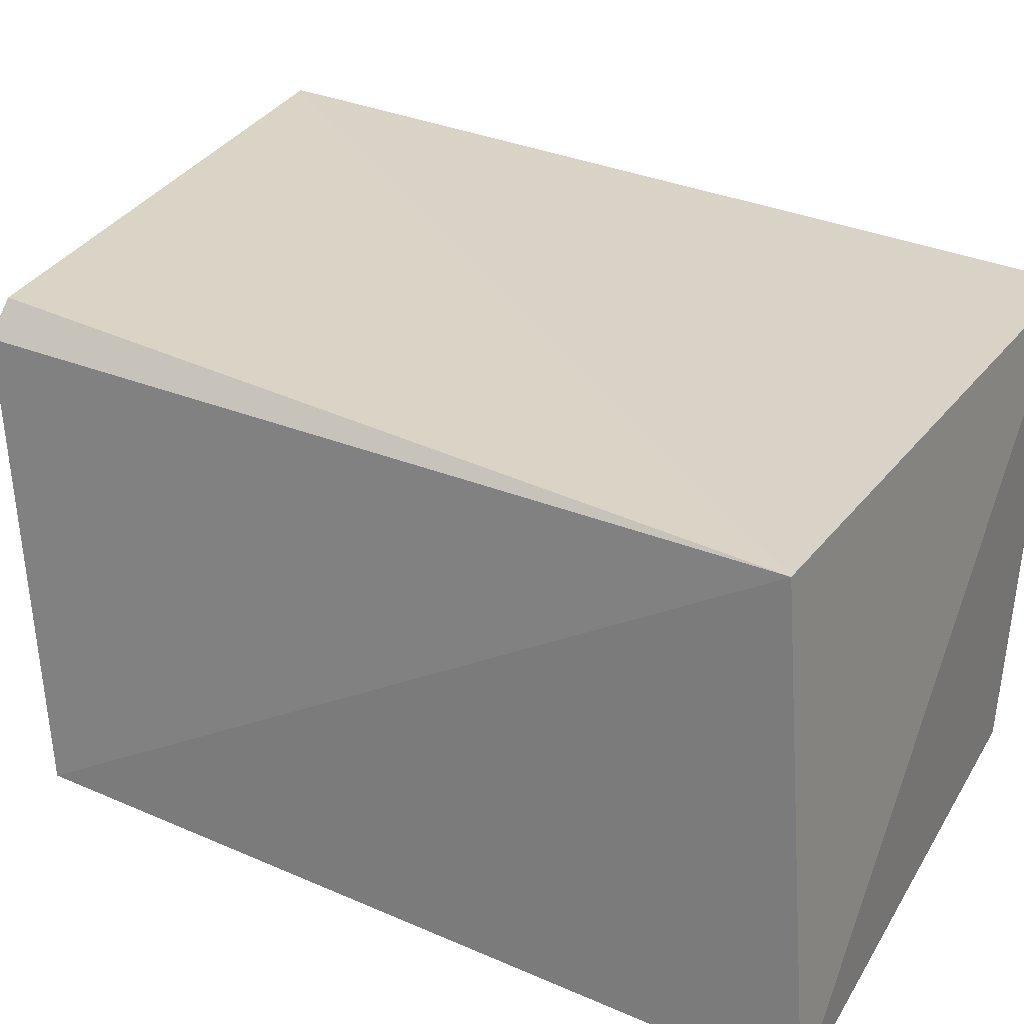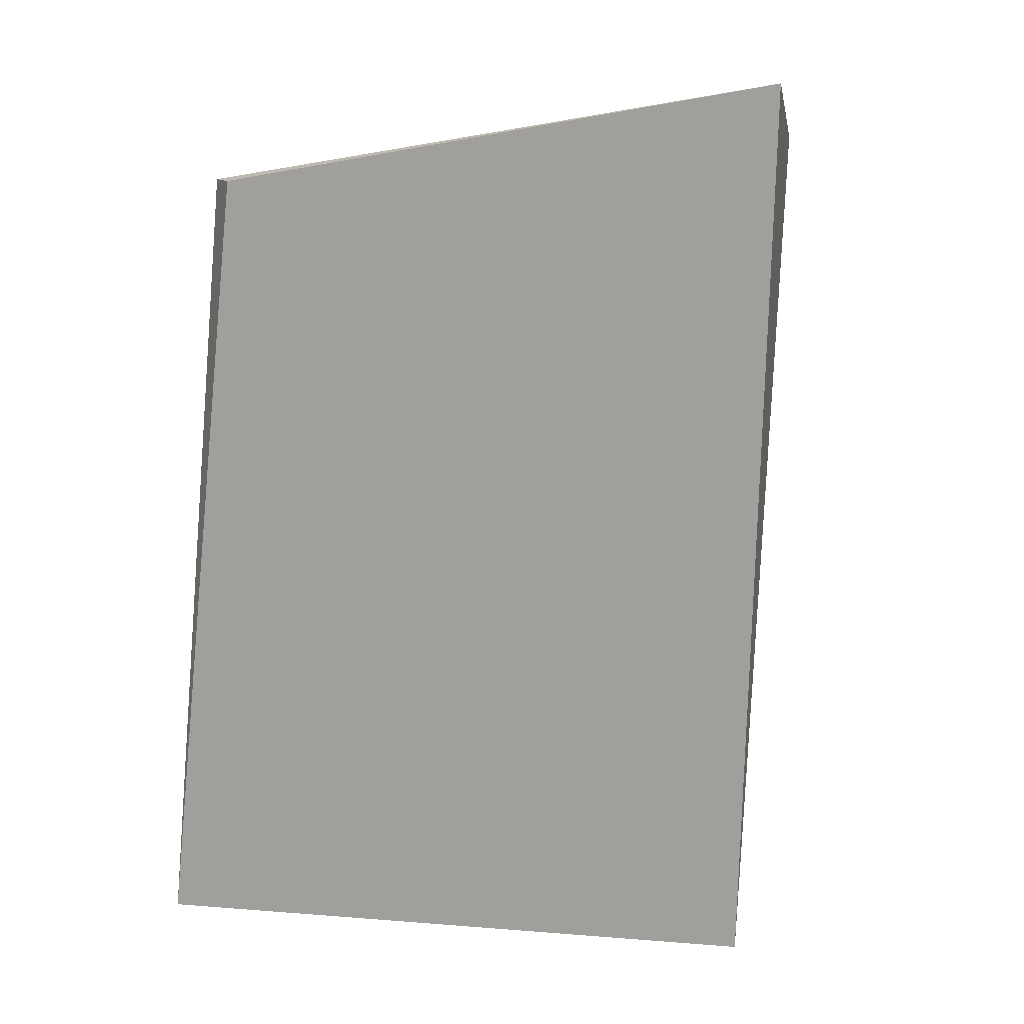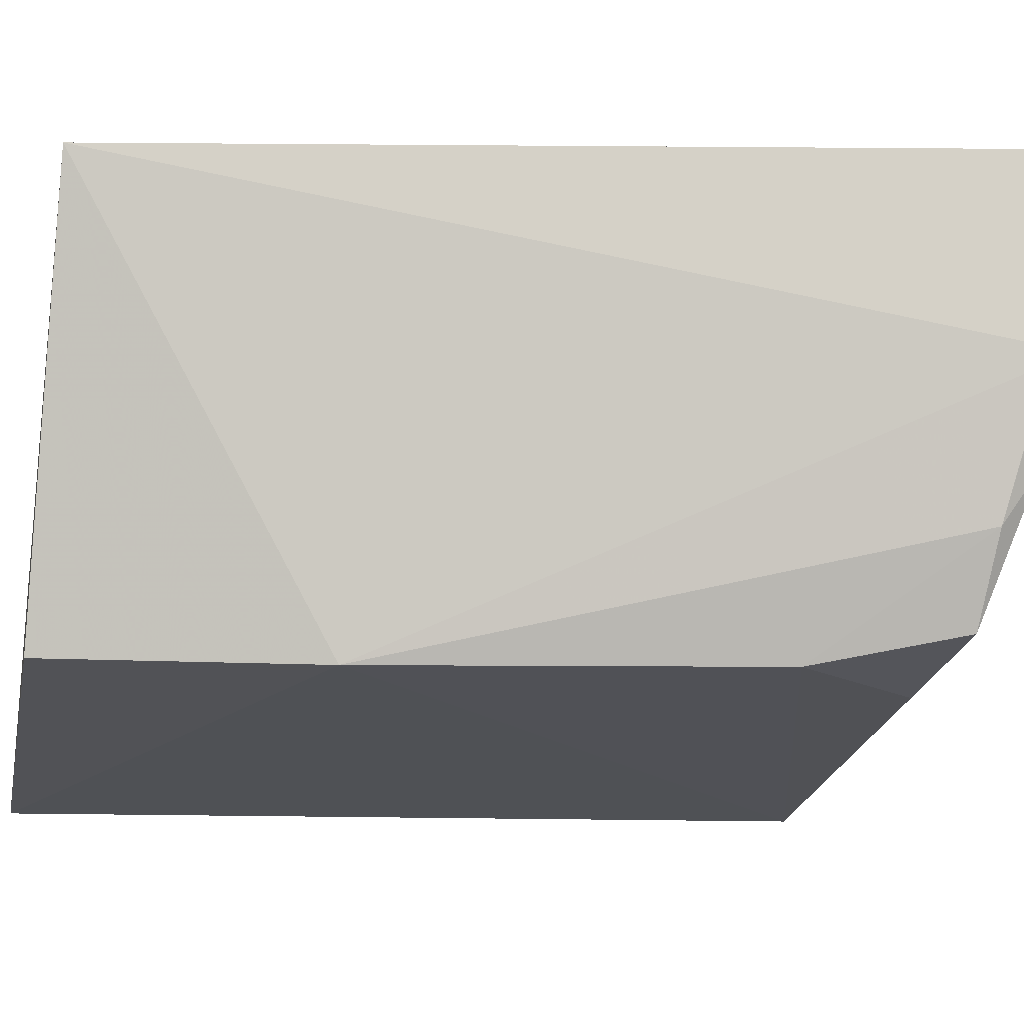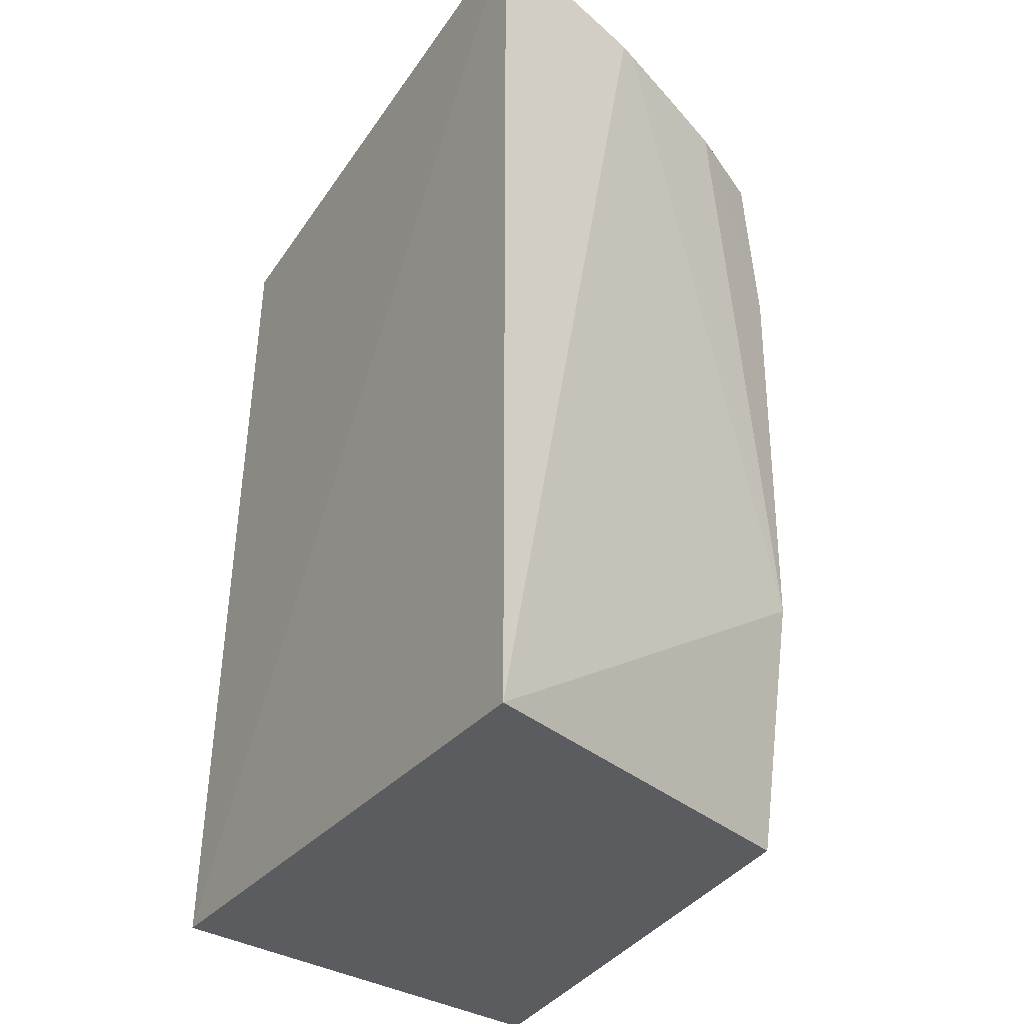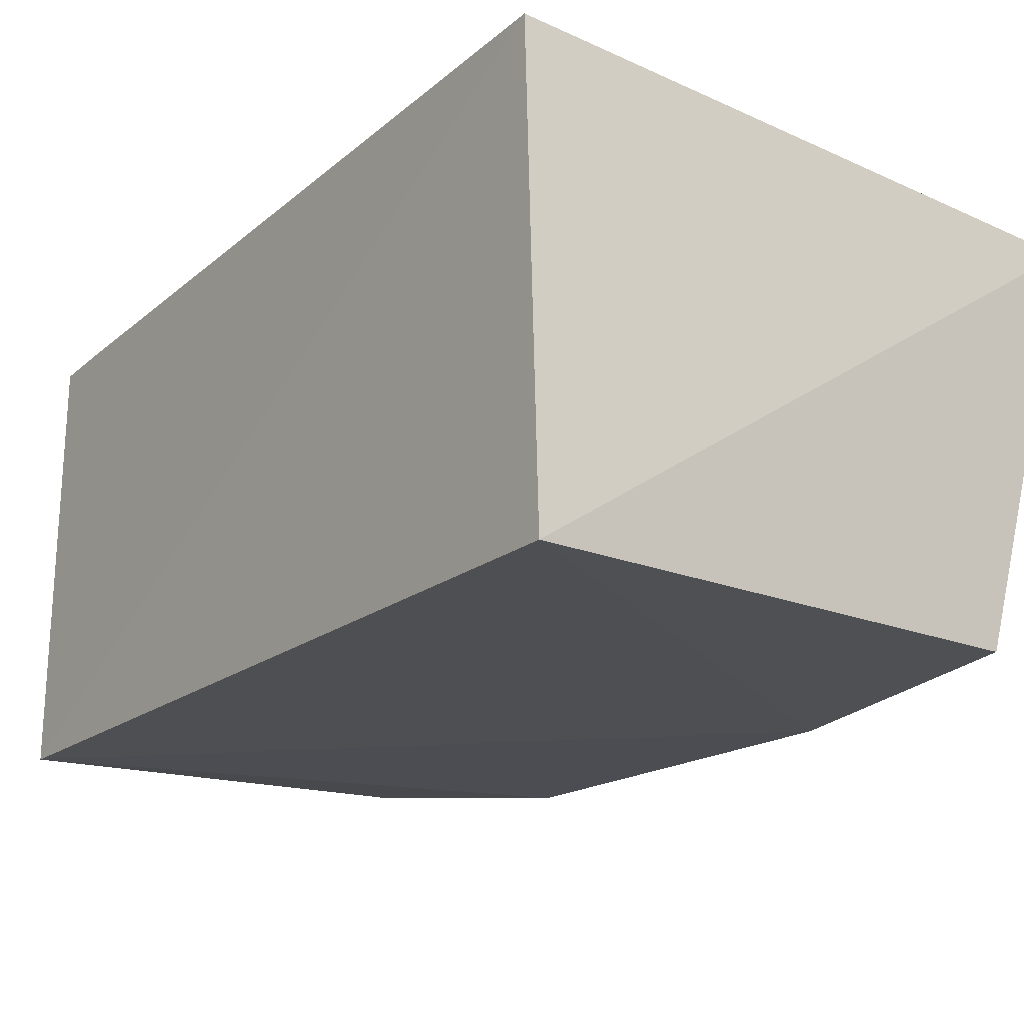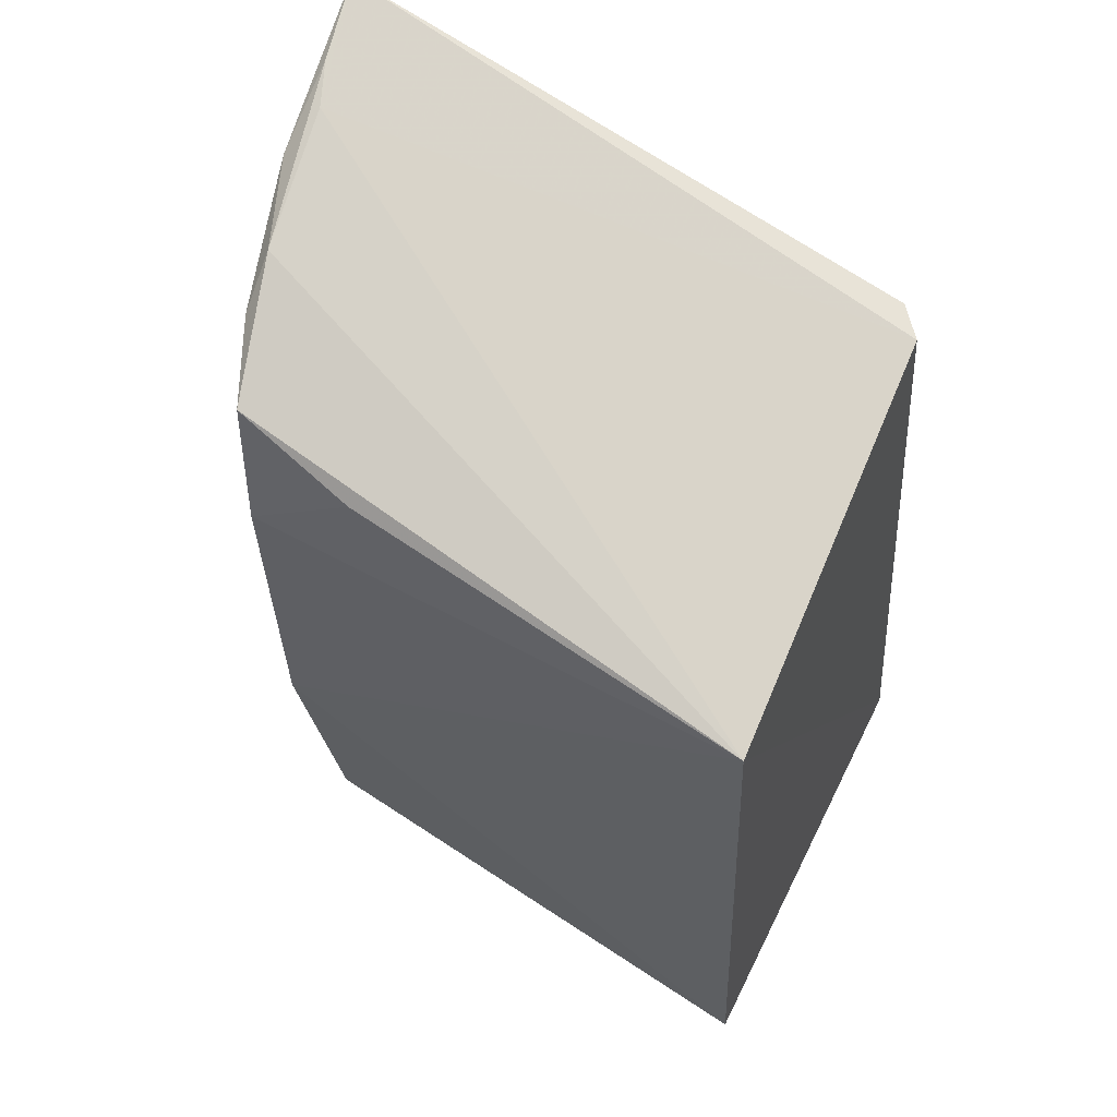
<metadata>
{"format":"obj","ext":"obj","renderer":"f3d","projection":"perspective","resolution":1024,"background":"white","views":[{"elev":27.9,"azim":-58.6,"up":"+Z"},{"elev":11.2,"azim":19.4,"up":"+Y"},{"elev":-18.2,"azim":84.8,"up":"+Z"},{"elev":-28.7,"azim":58.3,"up":"+Y"},{"elev":-18.8,"azim":-37.9,"up":"+Z"},{"elev":63.6,"azim":-150.3,"up":"+Y"}]}
</metadata>
<code>
v 0.03743 0.07511 0.2693
v 0.03593 0.03227 0.2684
v 0.03099 0.04391 0.2483
v 0.005332 0.06681 0.2476
v 0.00454 0.03061 0.2689
v 0.03182 0.0698 0.25
v 0.03609 0.07249 0.261
v 0.008831 0.07024 0.2691
v 0.003488 0.02853 0.2476
v 0.03117 0.06265 0.2486
v 0.03405 0.07223 0.2565
v 0.03385 0.07053 0.254
v 0.007514 0.07026 0.2677
v 0.02911 0.03127 0.2488
v 0.02551 0.06852 0.2489
v 0.03541 0.07387 0.2632
v 0.0364 0.07433 0.2653
v 0.0359 0.07227 0.2603
f 5 2 1
f 7 1 2
f 8 5 1
f 9 2 5
f 9 5 4
f 9 4 3
f 10 3 4
f 11 6 4
f 12 11 7
f 12 6 11
f 12 10 6
f 12 3 10
f 13 8 1
f 13 4 5
f 13 5 8
f 14 9 3
f 14 3 2
f 14 2 9
f 15 10 4
f 15 4 6
f 15 6 10
f 16 11 4
f 16 13 1
f 16 4 13
f 17 1 7
f 17 7 11
f 17 16 1
f 17 11 16
f 18 12 7
f 18 3 12
f 18 7 2
f 18 2 3

</code>
